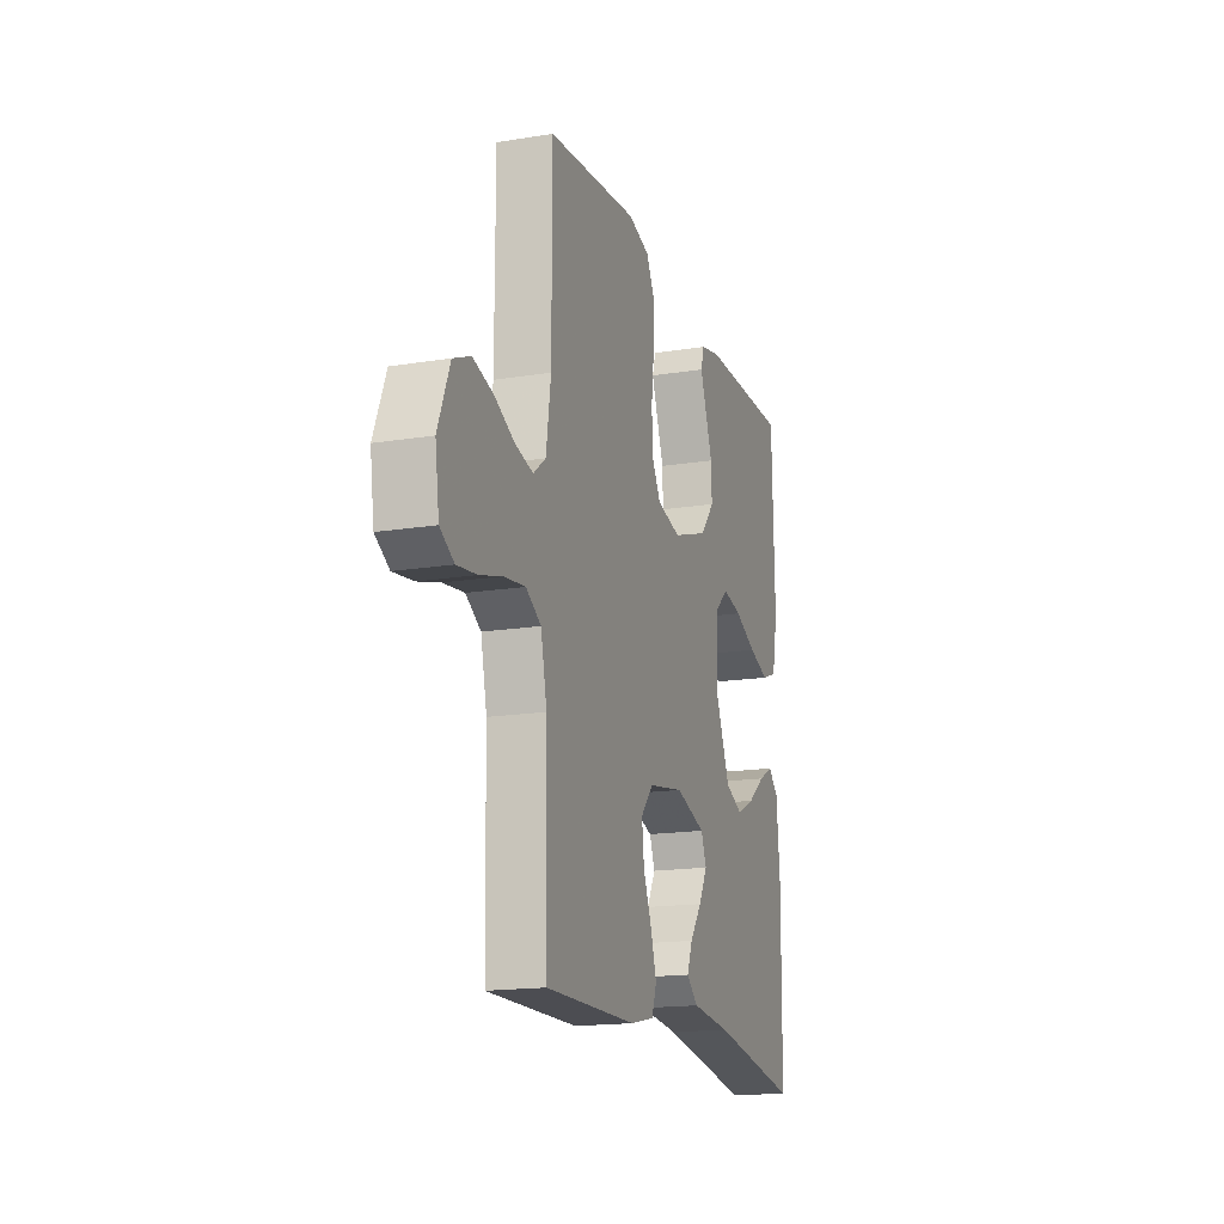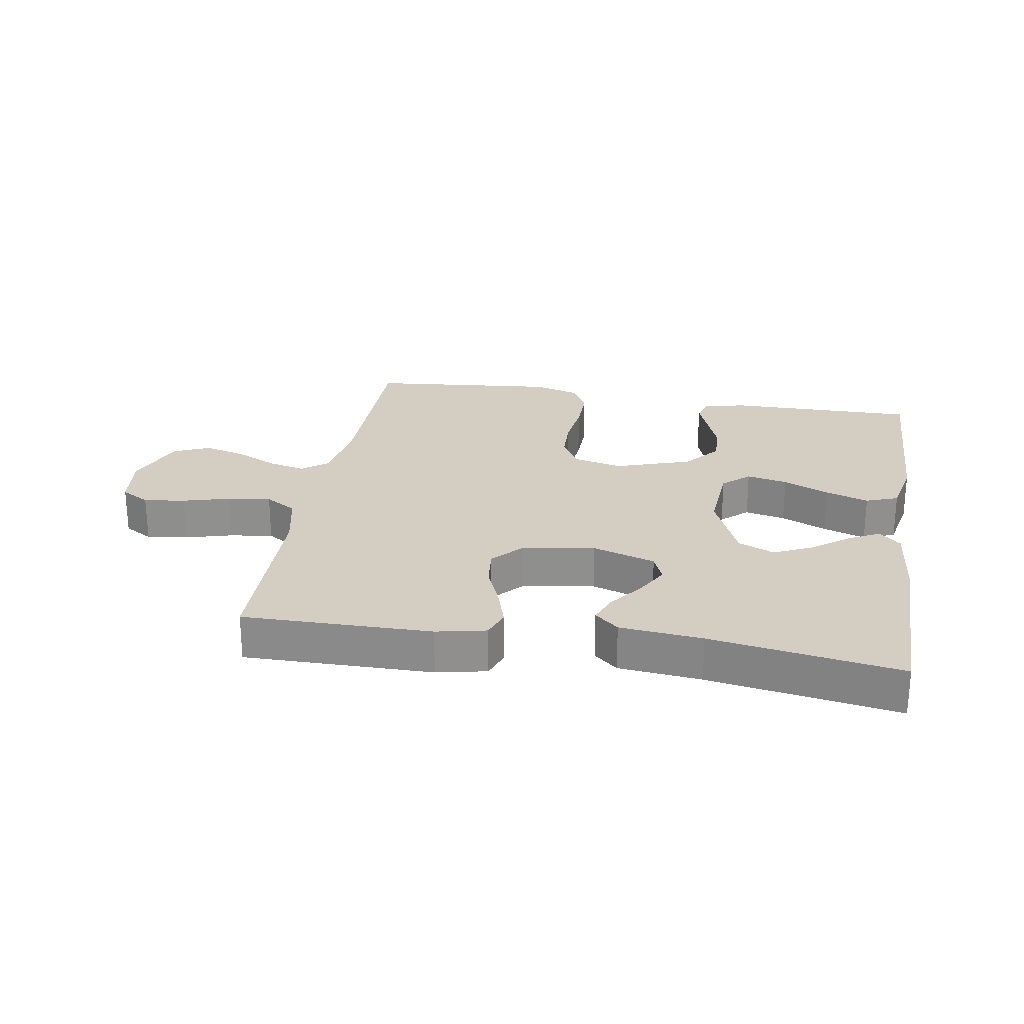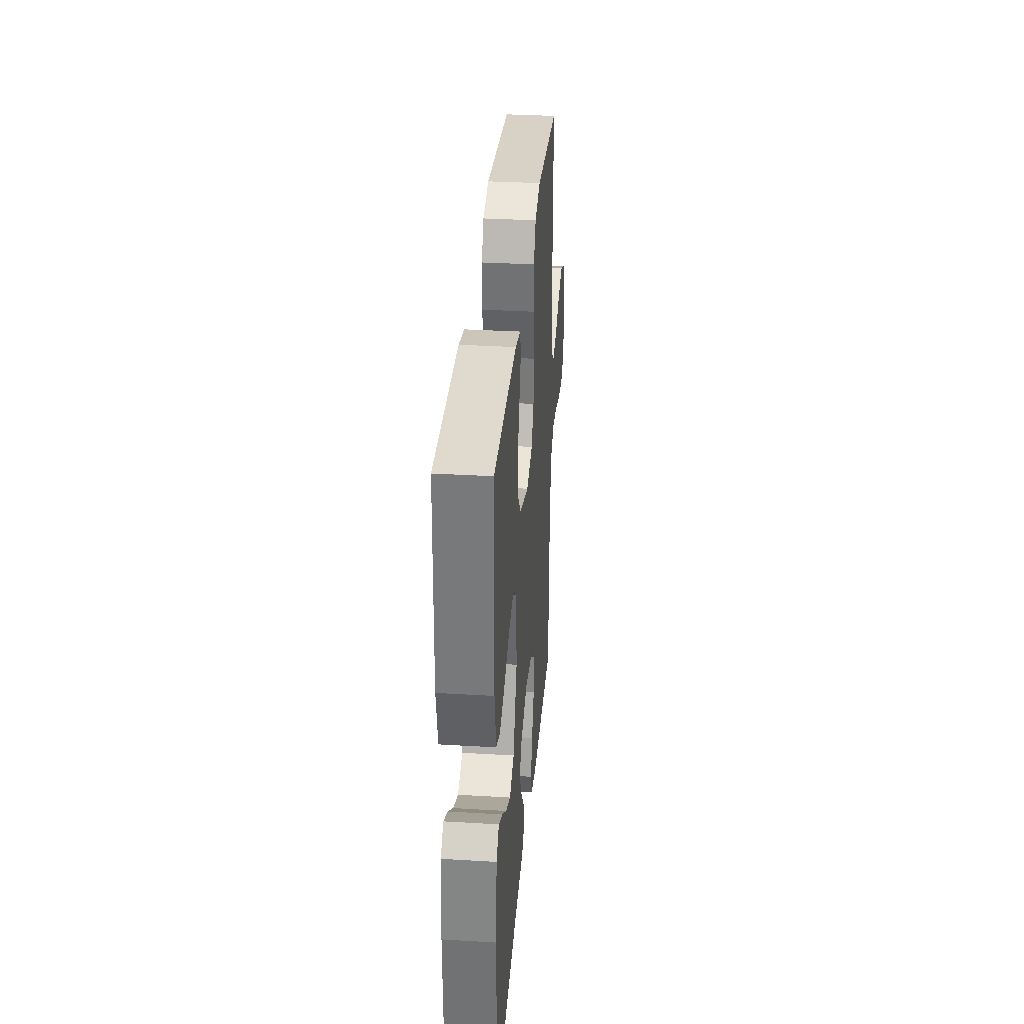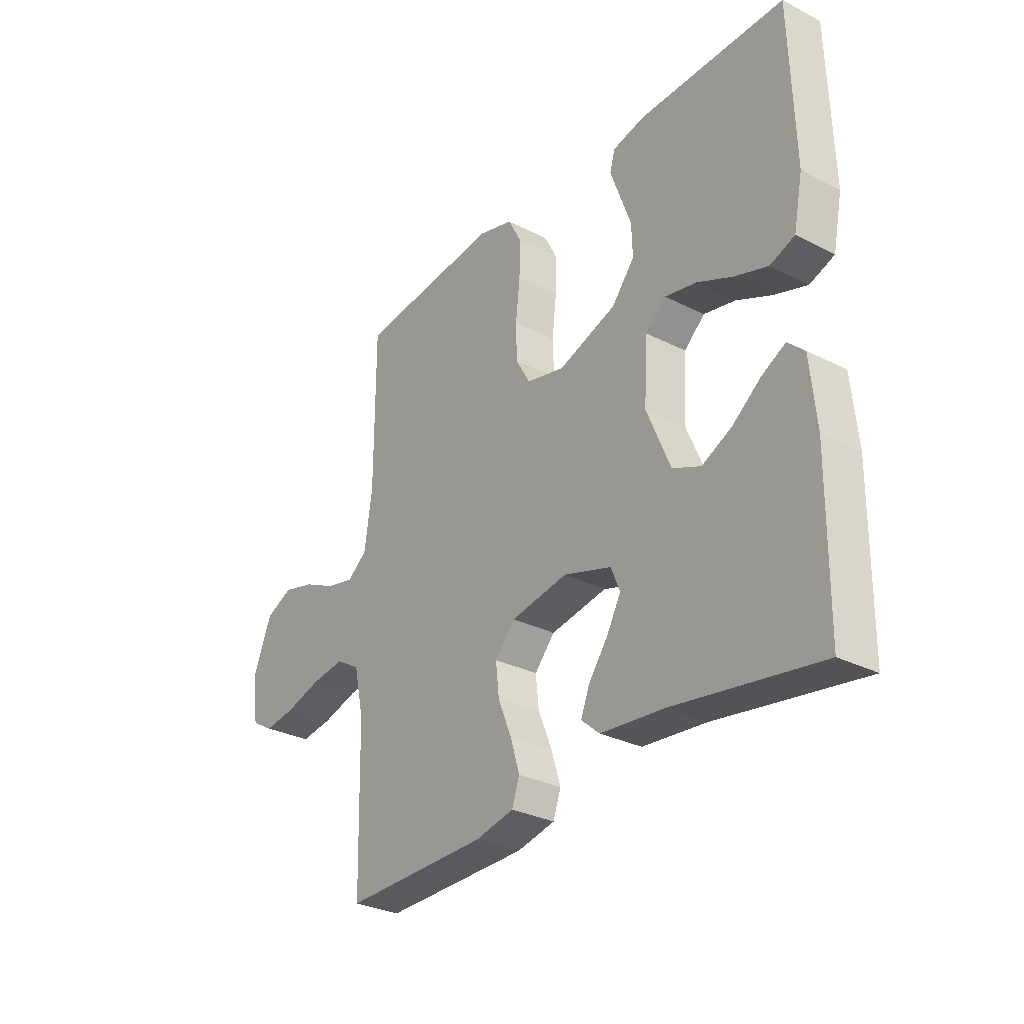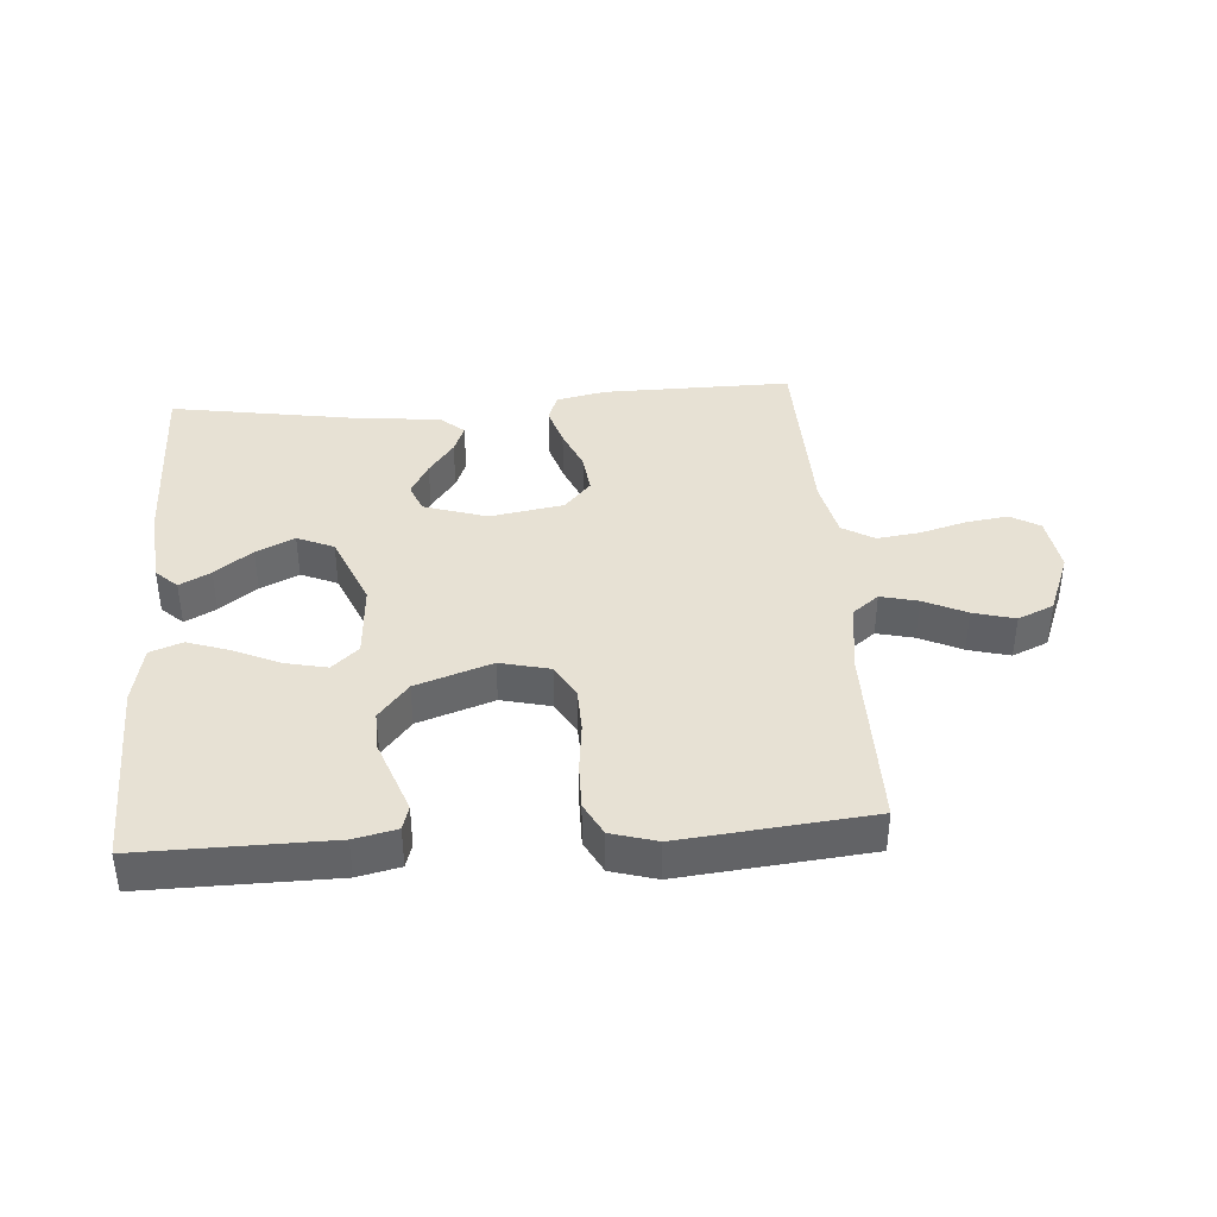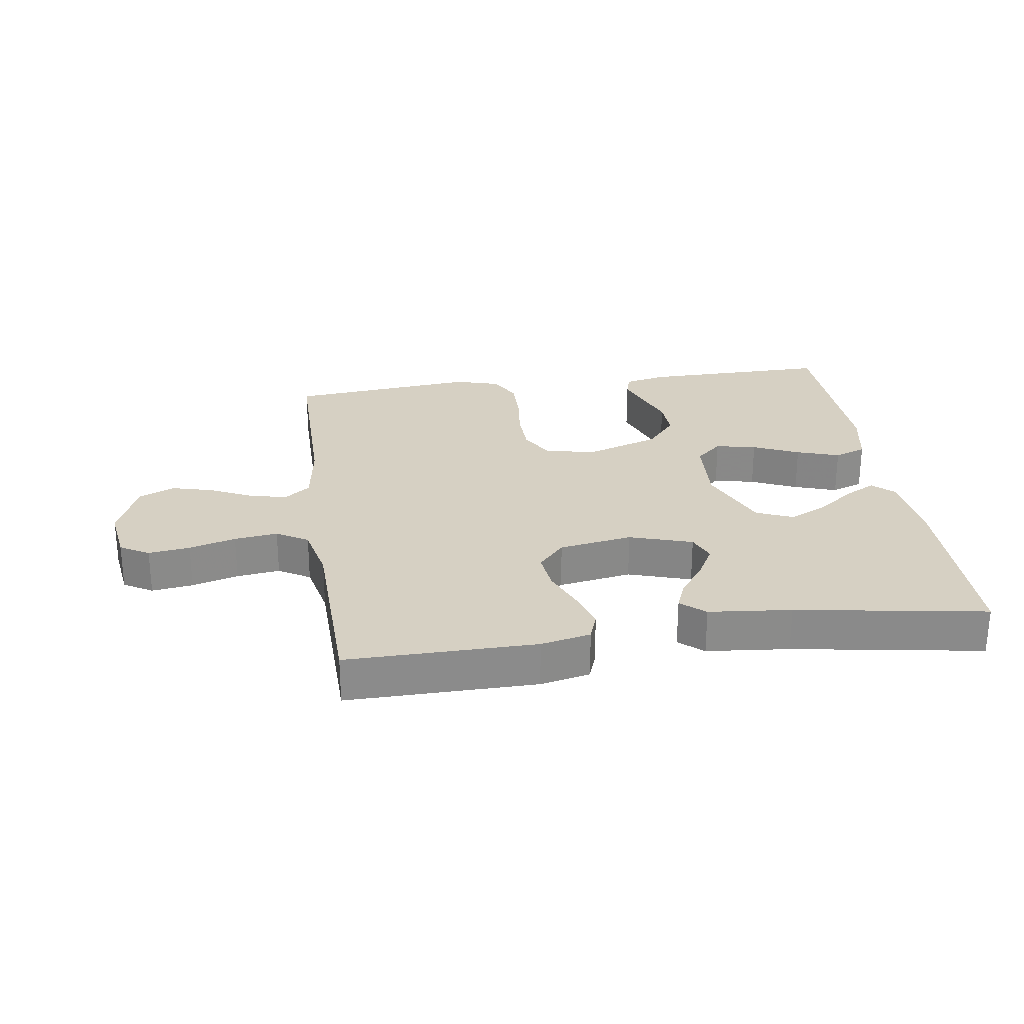
<metadata>
{"format":"obj","ext":"obj","renderer":"f3d","projection":"perspective","resolution":1024,"background":"white","views":[{"elev":-16.9,"azim":108.0,"up":"+Z"},{"elev":24.9,"azim":-170.4,"up":"+Y"},{"elev":33.2,"azim":-85.3,"up":"+Z"},{"elev":-30.1,"azim":-126.5,"up":"+Z"},{"elev":39.5,"azim":-4.2,"up":"+Y"},{"elev":26.5,"azim":171.7,"up":"+Y"}]}
</metadata>
<code>
v -0.5 0.07 0.5
v -0.2 0.07 0.497
v -0.133 0.07 0.482
v -0.122 0.07 0.444
v -0.142 0.07 0.389
v -0.165 0.07 0.326
v -0.167 0.07 0.263
v -0.12 0.07 0.206
v 0 0.07 0.165
v 0.079 0.07 0.184
v 0.109 0.07 0.236
v 0.111 0.07 0.307
v 0.102 0.07 0.385
v 0.101 0.07 0.457
v 0.128 0.07 0.509
v 0.2 0.07 0.53
v 0.5 0.07 0.5
v 0.5 0.07 0.2
v 0.516 0.07 0.091
v 0.557 0.07 0.059
v 0.616 0.07 0.073
v 0.683 0.07 0.105
v 0.749 0.07 0.123
v 0.806 0.07 0.098
v 0.845 0.07 0
v 0.832 0.07 -0.09
v 0.786 0.07 -0.117
v 0.72 0.07 -0.108
v 0.646 0.07 -0.087
v 0.577 0.07 -0.078
v 0.527 0.07 -0.108
v 0.507 0.07 -0.2
v 0.5 0.07 -0.5
v 0.2 0.07 -0.497
v 0.121 0.07 -0.48
v 0.105 0.07 -0.435
v 0.124 0.07 -0.373
v 0.152 0.07 -0.305
v 0.159 0.07 -0.242
v 0.117 0.07 -0.195
v 0 0.07 -0.175
v -0.1 0.07 -0.207
v -0.118 0.07 -0.252
v -0.089 0.07 -0.305
v -0.049 0.07 -0.359
v -0.031 0.07 -0.405
v -0.069 0.07 -0.438
v -0.2 0.07 -0.451
v -0.5 0.07 -0.5
v -0.504 0.07 -0.2
v -0.492 0.07 -0.074
v -0.458 0.07 -0.042
v -0.409 0.07 -0.068
v -0.35 0.07 -0.113
v -0.289 0.07 -0.142
v -0.231 0.07 -0.117
v -0.182 0.07 0
v -0.19 0.07 0.12
v -0.232 0.07 0.158
v -0.297 0.07 0.144
v -0.37 0.07 0.111
v -0.438 0.07 0.088
v -0.489 0.07 0.107
v -0.508 0.07 0.2
v -0.5 0 0.5
v -0.2 0 0.497
v -0.133 0 0.482
v -0.122 0 0.444
v -0.142 0 0.389
v -0.165 0 0.326
v -0.167 0 0.263
v -0.12 0 0.206
v 0 0 0.165
v 0.079 0 0.184
v 0.109 0 0.236
v 0.111 0 0.307
v 0.102 0 0.385
v 0.101 0 0.457
v 0.128 0 0.509
v 0.2 0 0.53
v 0.5 0 0.5
v 0.5 0 0.2
v 0.516 0 0.091
v 0.557 0 0.059
v 0.616 0 0.073
v 0.683 0 0.105
v 0.749 0 0.123
v 0.806 0 0.098
v 0.845 0 0
v 0.832 0 -0.09
v 0.786 0 -0.117
v 0.72 0 -0.108
v 0.646 0 -0.087
v 0.577 0 -0.078
v 0.527 0 -0.108
v 0.507 0 -0.2
v 0.5 0 -0.5
v 0.2 0 -0.497
v 0.121 0 -0.48
v 0.105 0 -0.435
v 0.124 0 -0.373
v 0.152 0 -0.305
v 0.159 0 -0.242
v 0.117 0 -0.195
v 0 0 -0.175
v -0.1 0 -0.207
v -0.118 0 -0.252
v -0.089 0 -0.305
v -0.049 0 -0.359
v -0.031 0 -0.405
v -0.069 0 -0.438
v -0.2 0 -0.451
v -0.5 0 -0.5
v -0.504 0 -0.2
v -0.492 0 -0.074
v -0.458 0 -0.042
v -0.409 0 -0.068
v -0.35 0 -0.113
v -0.289 0 -0.142
v -0.231 0 -0.117
v -0.182 0 0
v -0.19 0 0.12
v -0.232 0 0.158
v -0.297 0 0.144
v -0.37 0 0.111
v -0.438 0 0.088
v -0.489 0 0.107
v -0.508 0 0.2
f 60 61 62 63
f 59 60 63 64
f 51 52 53 54
f 51 54 55
f 48 49 50 51
f 48 51 55
f 47 48 55 56
f 44 45 46 47
f 43 44 47 56
f 35 36 37 38
f 33 34 35 38
f 32 33 38 39
f 31 32 39 40
f 26 27 28 29
f 26 29 30
f 25 26 30
f 24 25 30
f 21 22 23 24
f 20 21 24 30
f 19 20 30 31
f 15 16 17 18
f 12 13 14 15
f 11 12 15 18
f 10 11 18 19
f 3 4 5 6
f 1 2 3 6
f 59 64 1 6
f 58 59 6 7
f 57 58 7 8
f 42 43 56 57
f 41 42 57 8
f 40 41 8 9
f 19 31 40
f 9 10 19 40
f 127 126 125 124
f 128 127 124 123
f 118 117 116 115
f 119 118 115
f 115 114 113 112
f 119 115 112
f 120 119 112 111
f 111 110 109 108
f 120 111 108 107
f 102 101 100 99
f 102 99 98 97
f 103 102 97 96
f 104 103 96 95
f 93 92 91 90
f 94 93 90
f 94 90 89
f 94 89 88
f 88 87 86 85
f 94 88 85 84
f 95 94 84 83
f 82 81 80 79
f 79 78 77 76
f 82 79 76 75
f 83 82 75 74
f 70 69 68 67
f 70 67 66 65
f 70 65 128 123
f 71 70 123 122
f 72 71 122 121
f 121 120 107 106
f 72 121 106 105
f 73 72 105 104
f 104 95 83
f 104 83 74 73
f 1 65 66 2
f 2 66 67 3
f 3 67 68 4
f 4 68 69 5
f 5 69 70 6
f 6 70 71 7
f 7 71 72 8
f 8 72 73 9
f 9 73 74 10
f 10 74 75 11
f 11 75 76 12
f 12 76 77 13
f 13 77 78 14
f 14 78 79 15
f 15 79 80 16
f 16 80 81 17
f 17 81 82 18
f 18 82 83 19
f 19 83 84 20
f 20 84 85 21
f 21 85 86 22
f 22 86 87 23
f 23 87 88 24
f 24 88 89 25
f 25 89 90 26
f 26 90 91 27
f 27 91 92 28
f 28 92 93 29
f 29 93 94 30
f 30 94 95 31
f 31 95 96 32
f 32 96 97 33
f 33 97 98 34
f 34 98 99 35
f 35 99 100 36
f 36 100 101 37
f 37 101 102 38
f 38 102 103 39
f 39 103 104 40
f 40 104 105 41
f 41 105 106 42
f 42 106 107 43
f 43 107 108 44
f 44 108 109 45
f 45 109 110 46
f 46 110 111 47
f 47 111 112 48
f 48 112 113 49
f 49 113 114 50
f 50 114 115 51
f 51 115 116 52
f 52 116 117 53
f 53 117 118 54
f 54 118 119 55
f 55 119 120 56
f 56 120 121 57
f 57 121 122 58
f 58 122 123 59
f 59 123 124 60
f 60 124 125 61
f 61 125 126 62
f 62 126 127 63
f 63 127 128 64
f 64 128 65 1

</code>
